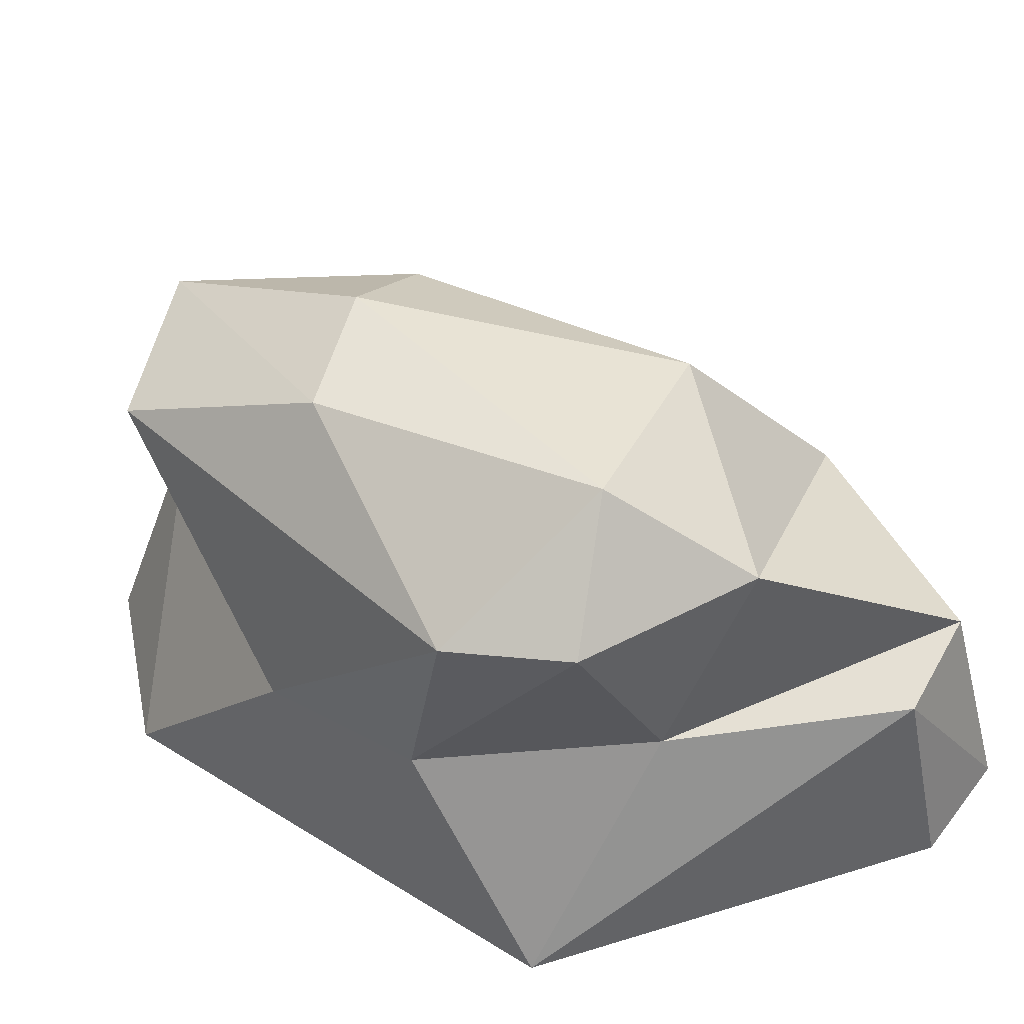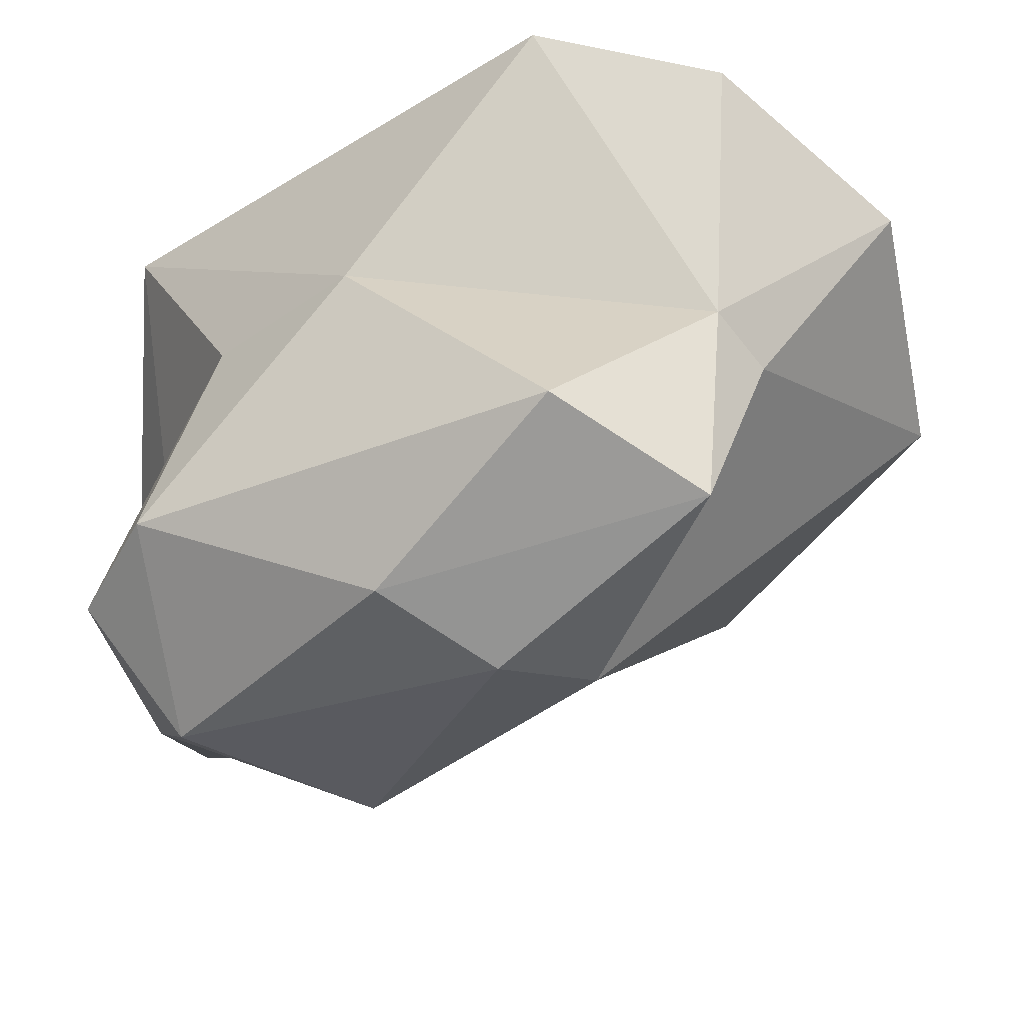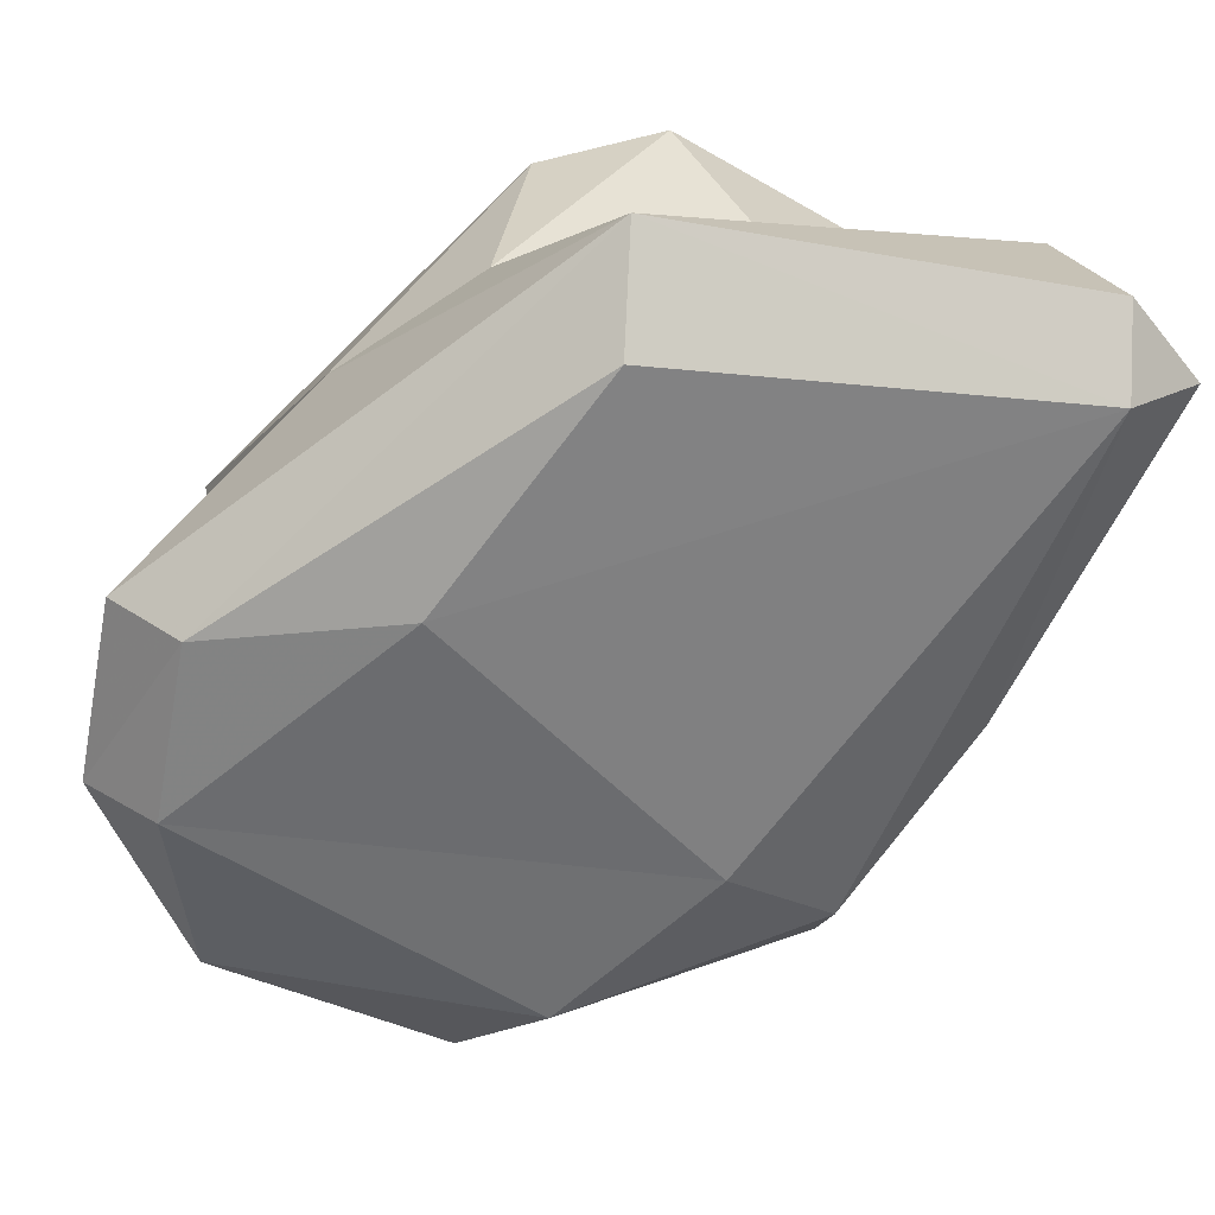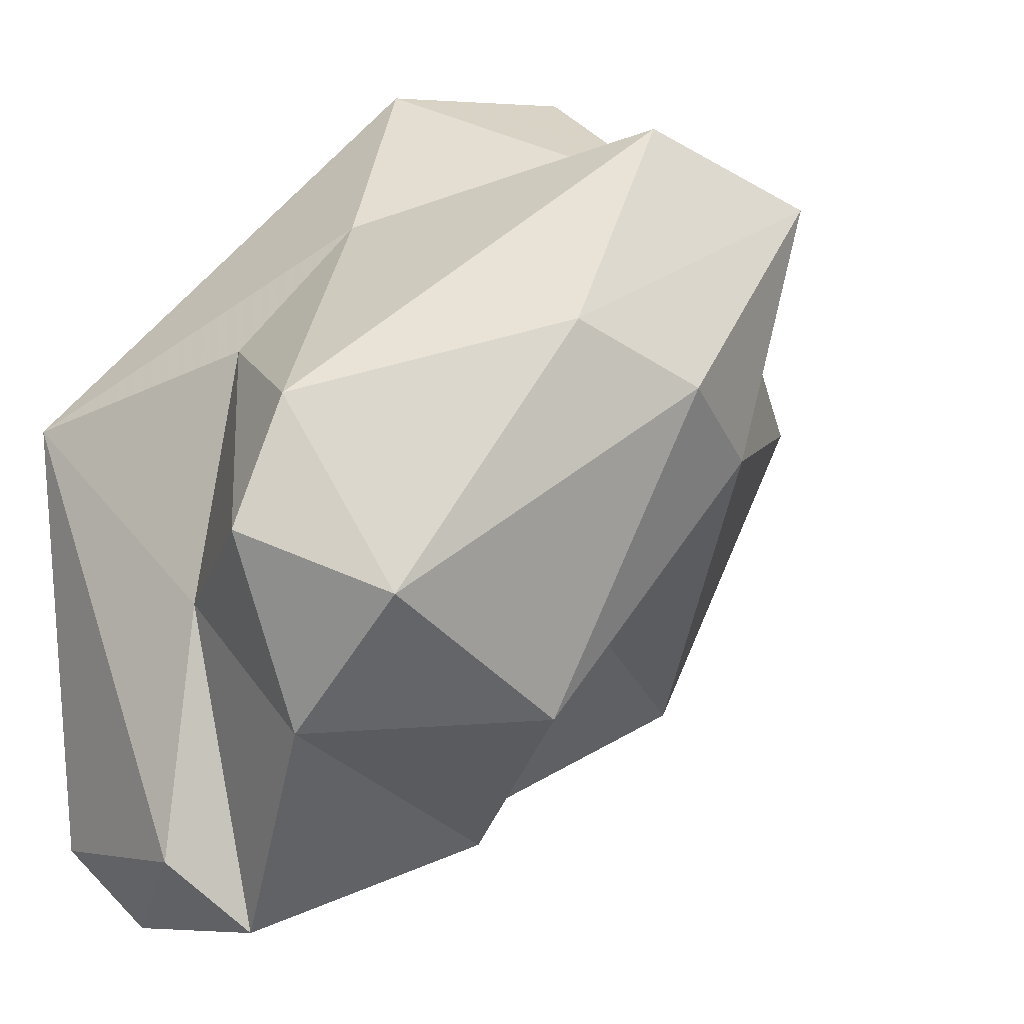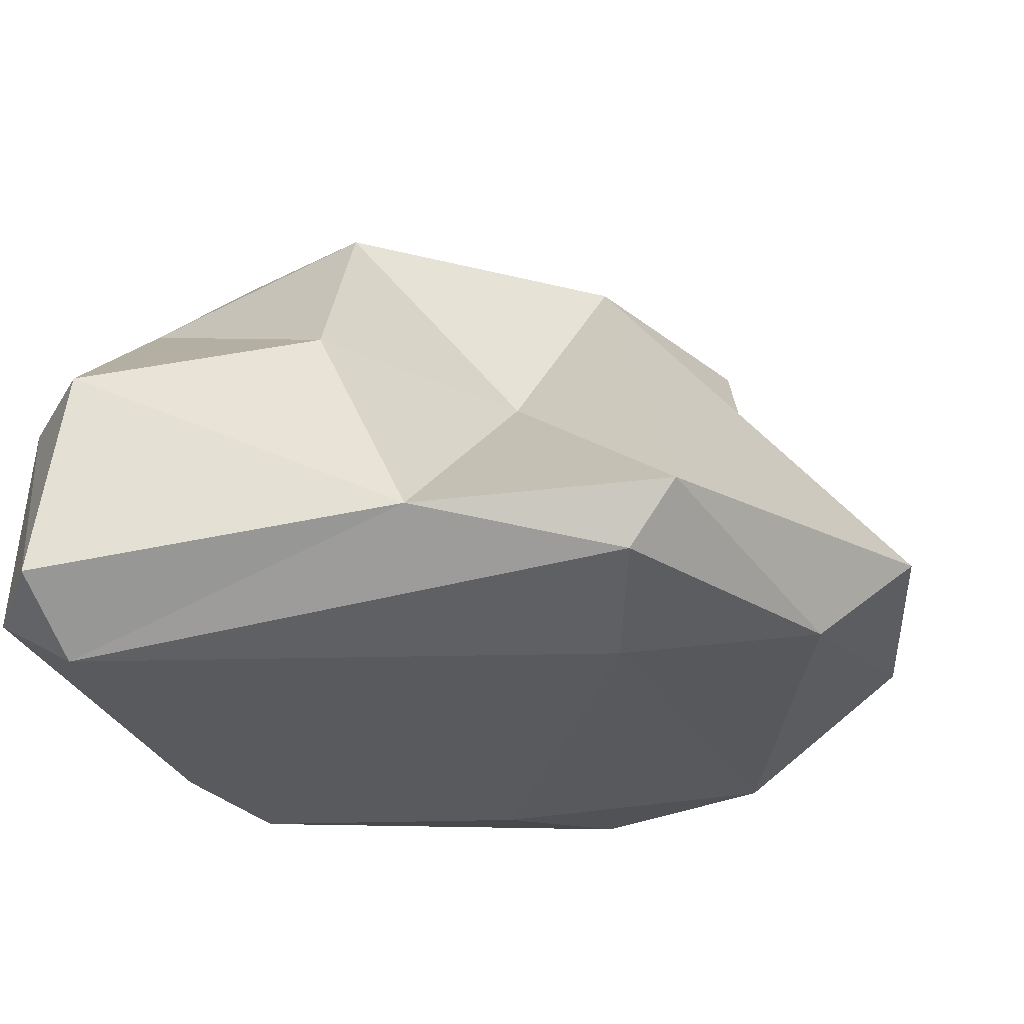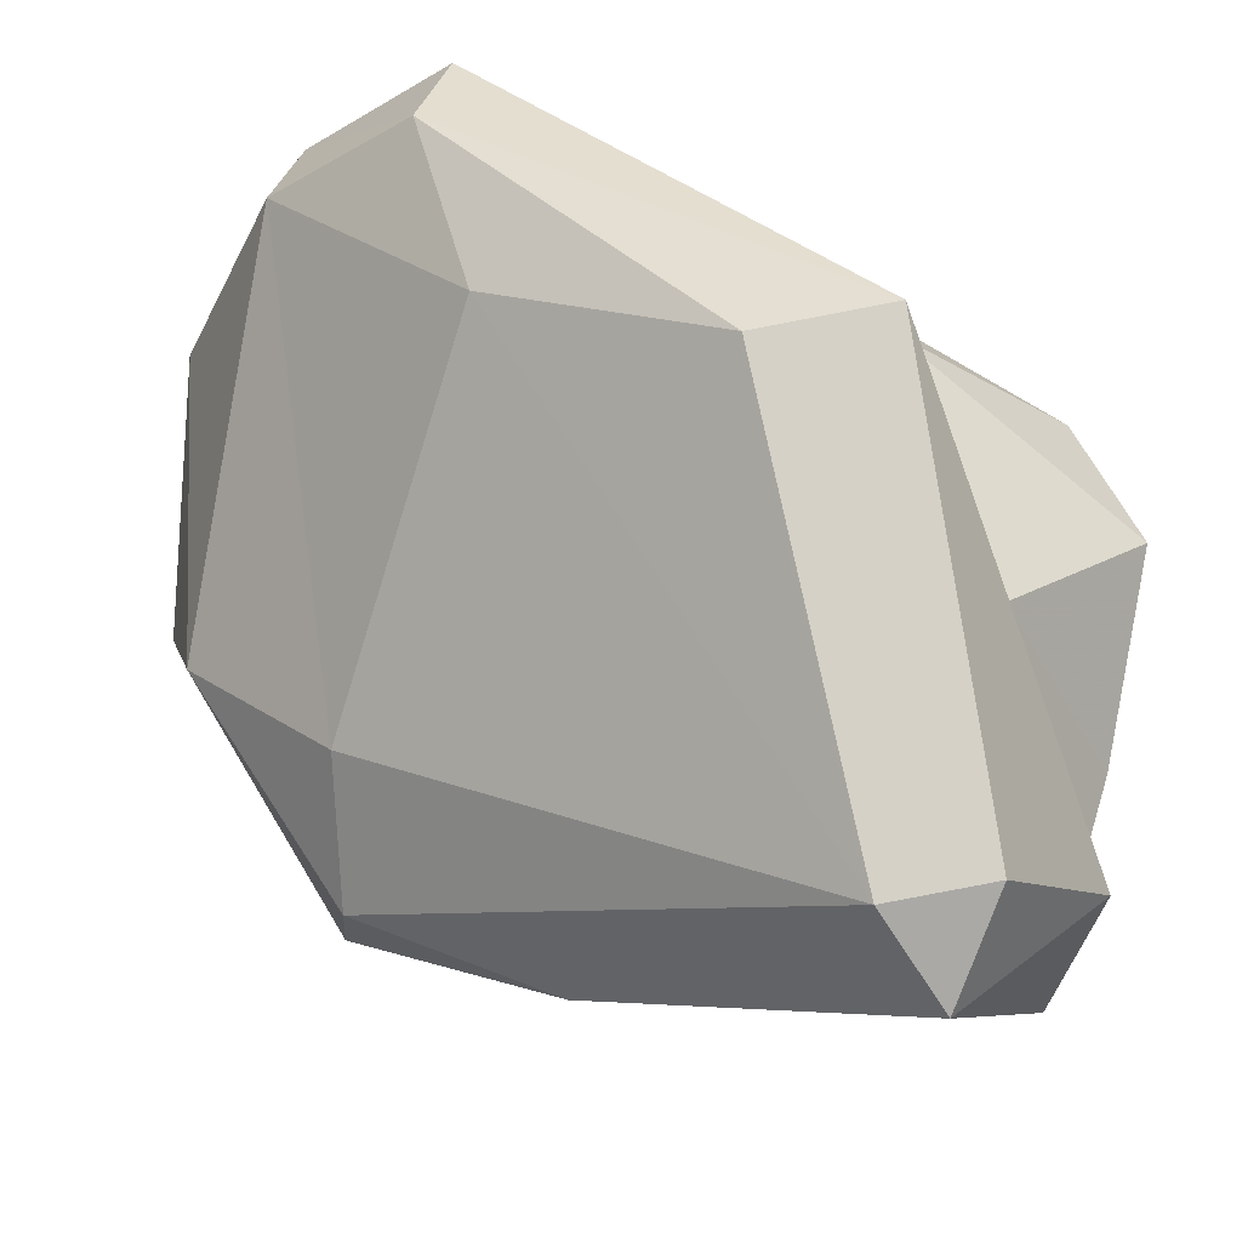
<metadata>
{"format":"obj","ext":"obj","renderer":"f3d","projection":"perspective","resolution":1024,"background":"white","views":[{"elev":40.9,"azim":-104.5,"up":"+Z"},{"elev":50.2,"azim":1.6,"up":"+Y"},{"elev":-71.8,"azim":-104.3,"up":"+Z"},{"elev":9.3,"azim":-33.3,"up":"+Y"},{"elev":-15.9,"azim":16.3,"up":"+Z"},{"elev":-21.1,"azim":-148.7,"up":"+Y"}]}
</metadata>
<code>
v 305.1 291 130.7
v 305 283.7 127.7
v 306.2 288.8 126.8
v 304.8 282.9 123.3
v 306.6 282.5 122.3
v 307.7 293.8 126
v 306.2 281.1 123.9
v 306.2 286.9 130.9
v 306.5 282.2 128.3
v 305.3 291.8 121.4
v 307.2 289.9 133.1
v 314.1 299 121.7
v 306.4 293.5 130.4
v 314.2 297.5 120.7
v 313.7 293.4 133.7
v 307.5 291.4 120.2
v 314.6 298.4 131
v 311 286.9 132.8
v 312.8 293.6 120.4
v 311.6 283.4 129.1
v 311.4 294.9 133
v 310.4 296.3 126
v 318 298.8 122.5
v 315.7 291.7 132.7
v 317.9 296.9 127.5
v 314.6 288 128.7
v 313.7 282.6 125.2
v 317.1 286.9 122.8
v 318 297.3 121.4
v 317.9 284.5 124.4
v 317.7 296.7 132
v 321 289.4 123.5
v 321.6 296.1 123.9
v 318.9 295.8 127.9
v 318.9 284.5 125.8
v 322.8 290.9 125.2
g foo
f 5 7 4
f 5 4 10
f 5 10 16
f 14 16 10
f 14 10 12
f 27 7 5
f 5 16 19
f 27 5 30
f 30 5 28
f 19 16 14
f 28 5 19
f 23 14 12
f 30 35 27
f 28 19 29
f 29 19 14
f 29 14 23
f 30 28 32
f 35 30 32
f 32 28 29
f 33 29 23
f 32 29 33
f 32 36 35
f 36 32 33
f 10 4 2
f 3 10 2
f 2 4 7
f 9 2 7
f 10 3 6
f 27 9 7
f 10 6 22
f 22 12 10
f 9 27 20
f 26 20 27
f 26 27 35
f 12 22 25
f 23 12 25
f 26 35 24
f 33 23 25
f 25 34 33
f 24 35 36
f 34 24 36
f 34 36 33
f 3 9 8
f 3 2 9
f 8 1 3
f 1 6 3
f 6 1 13
f 6 13 22
f 8 9 20
f 20 18 8
f 22 13 17
f 20 26 18
f 25 22 17
f 24 18 26
f 17 31 25
f 34 25 31
f 24 34 31
f 11 1 8
f 11 13 1
f 11 8 18
f 13 11 21
f 21 11 15
f 15 11 18
f 21 17 13
f 15 18 24
f 15 24 31
f 21 15 31
f 21 31 17
g

</code>
